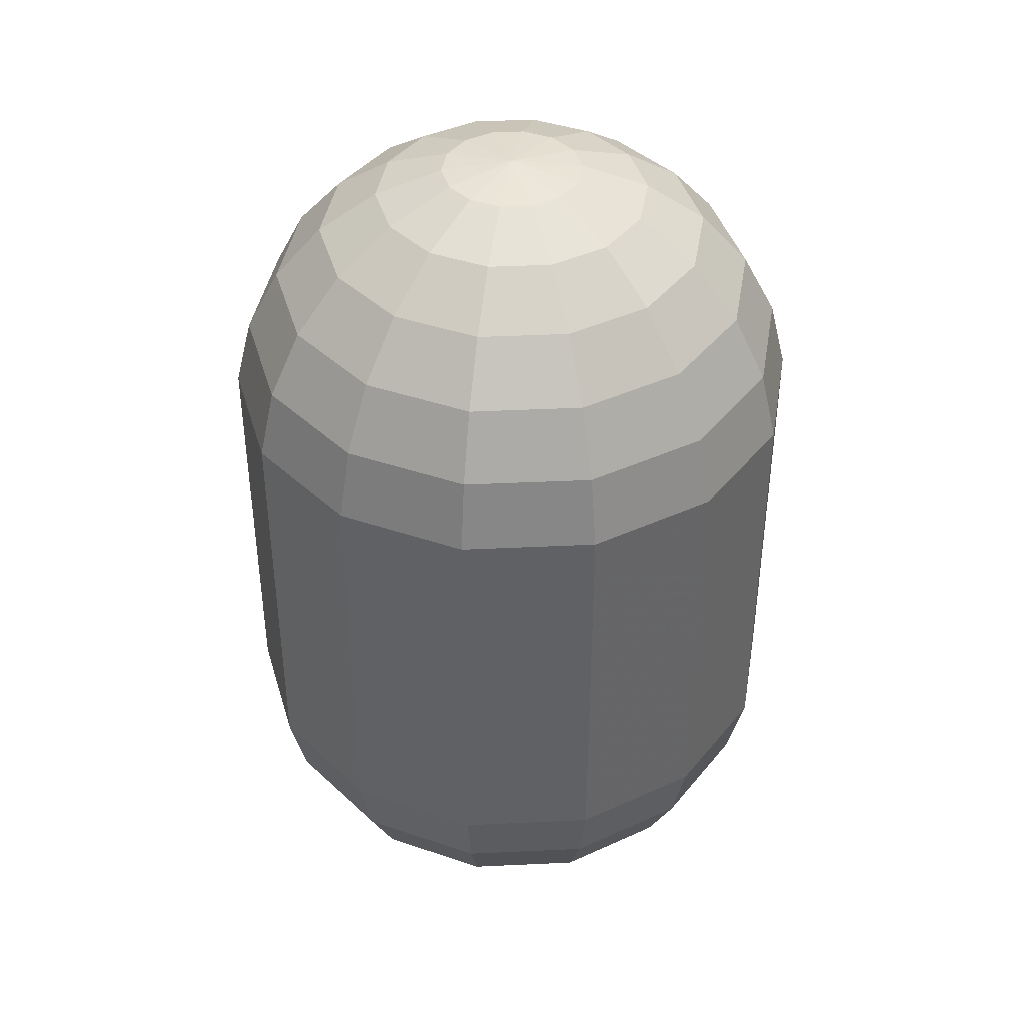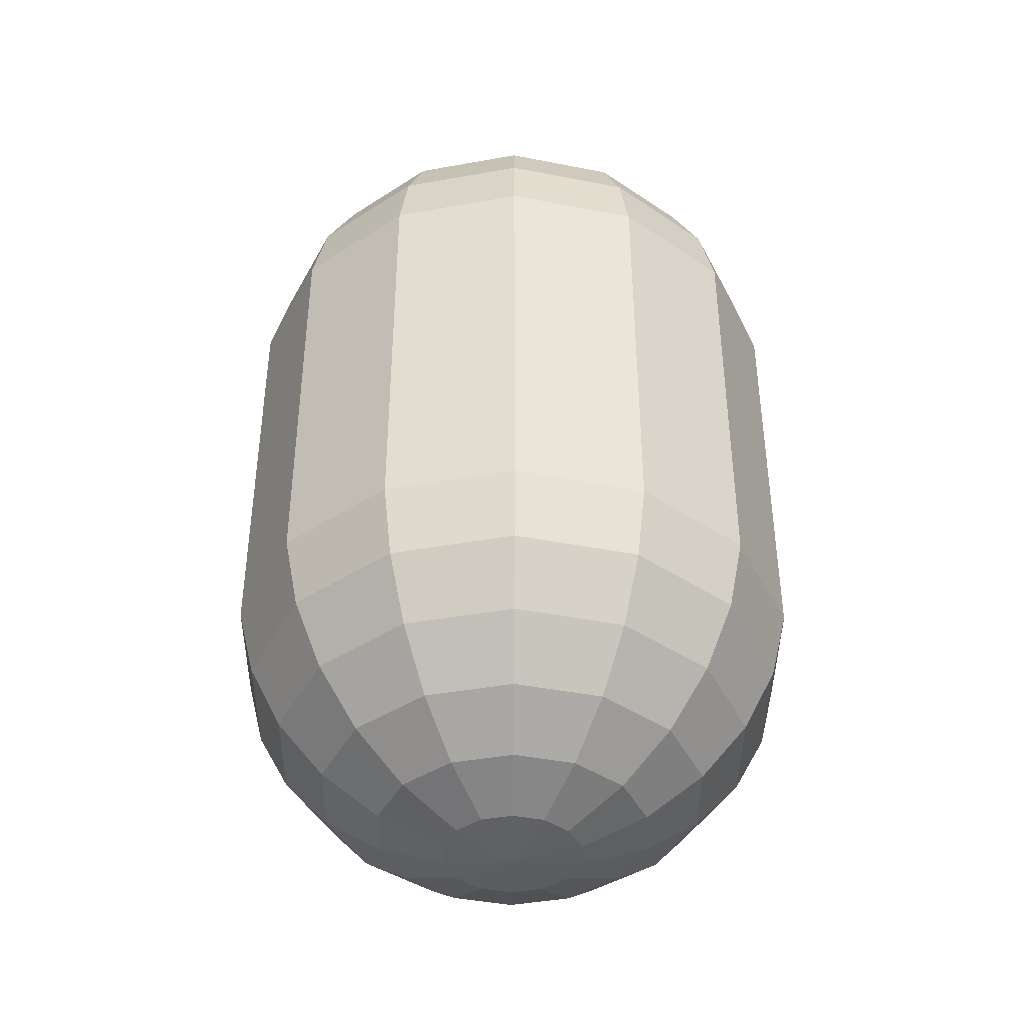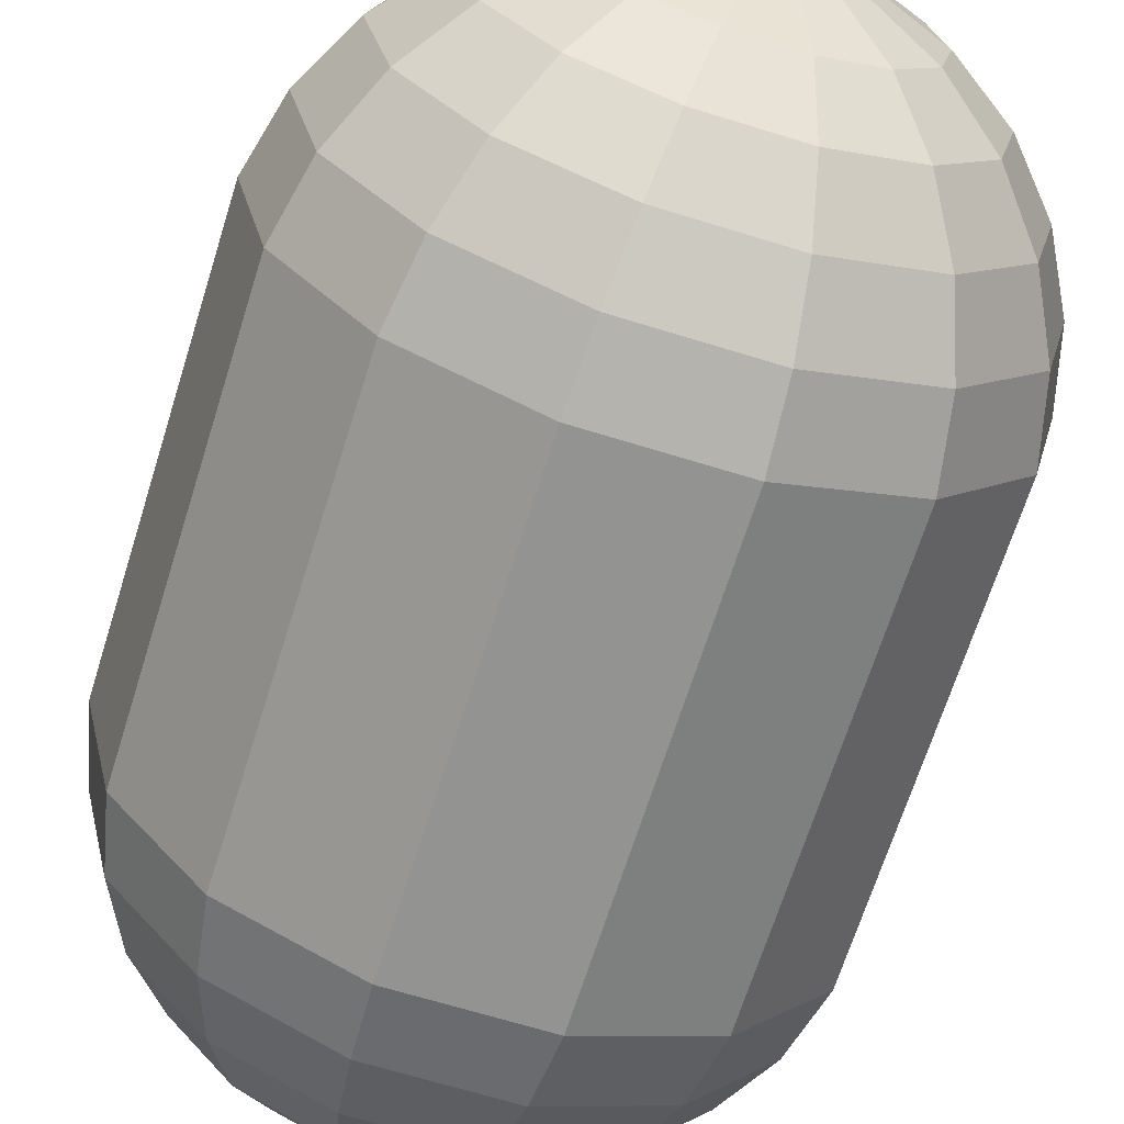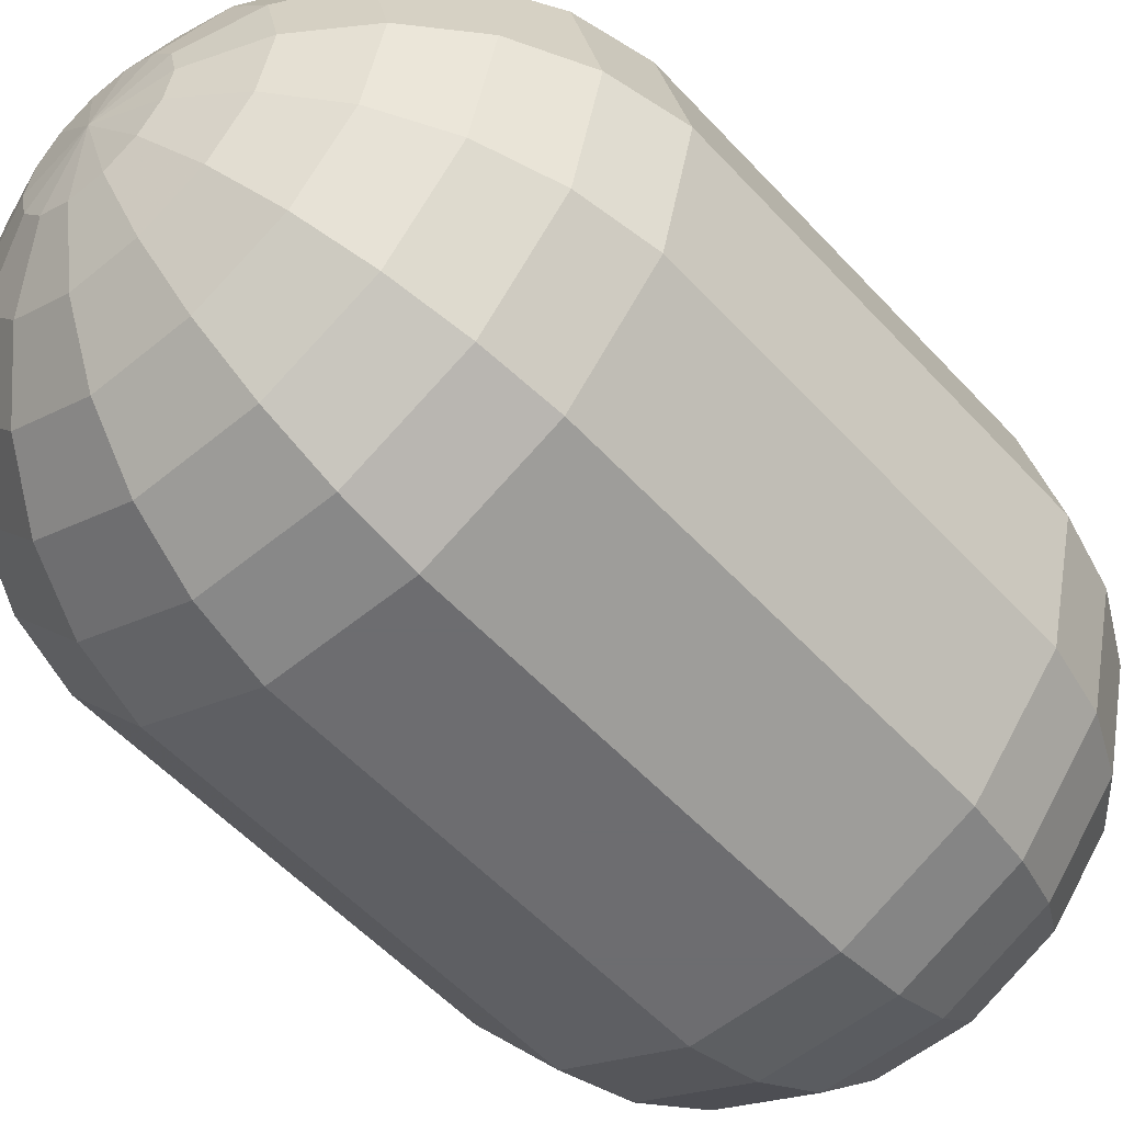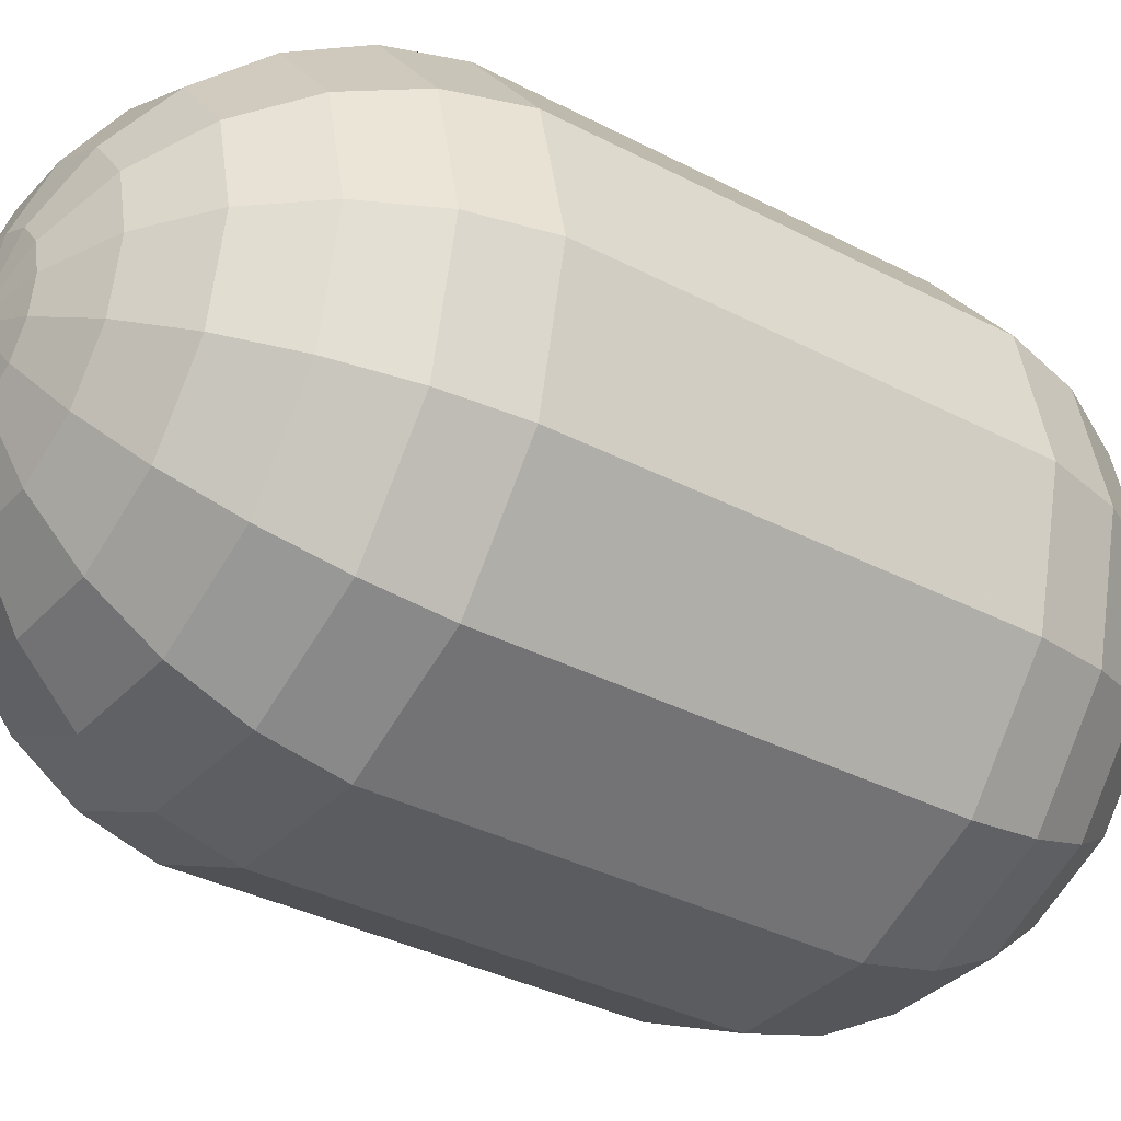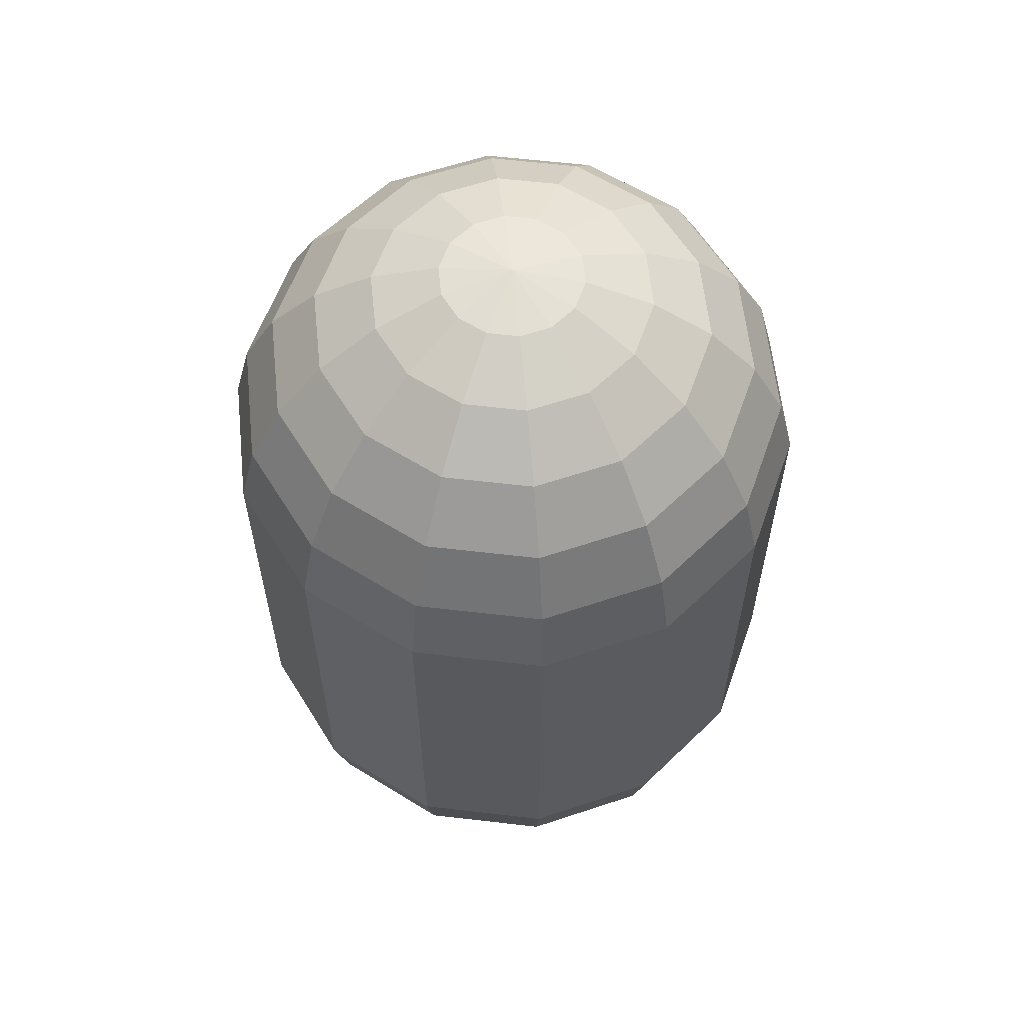
<metadata>
{"format":"obj","ext":"obj","renderer":"f3d","projection":"perspective","resolution":1024,"background":"white","views":[{"elev":41.3,"azim":-80.4,"up":"+Z"},{"elev":-41.5,"azim":140.9,"up":"+Z"},{"elev":-66.7,"azim":-17.3,"up":"+Y"},{"elev":-54.1,"azim":41.3,"up":"+Y"},{"elev":-34.3,"azim":54.5,"up":"+Y"},{"elev":60.4,"azim":-18.9,"up":"+Z"}]}
</metadata>
<code>
v 0 0 -1.15
v 0.1749 0 -1.129
v 0.3397 0 -1.067
v 0.4847 0 -0.9664
v 0.6015 0 -0.8345
v 0.6834 0 -0.6785
v 0.7255 0 -0.5074
v 0.7255 0 0.5074
v 0.6834 0 0.6785
v 0.6015 0 0.8345
v 0.4847 0 0.9664
v 0.3397 0 1.067
v 0.1749 0 1.129
v 0 0 1.15
v 0.1576 0.07589 -1.129
v 0.306 0.1474 -1.067
v 0.4367 0.2103 -0.9664
v 0.5419 0.261 -0.8345
v 0.6157 0.2965 -0.6785
v 0.6537 0.3148 -0.5074
v 0.6537 0.3148 0.5074
v 0.6157 0.2965 0.6785
v 0.5419 0.261 0.8345
v 0.4367 0.2103 0.9664
v 0.306 0.1474 1.067
v 0.1576 0.07589 1.129
v 0.1091 0.1367 -1.129
v 0.2118 0.2656 -1.067
v 0.3022 0.3789 -0.9664
v 0.375 0.4703 -0.8345
v 0.4261 0.5343 -0.6785
v 0.4524 0.5673 -0.5074
v 0.4524 0.5673 0.5074
v 0.4261 0.5343 0.6785
v 0.375 0.4703 0.8345
v 0.3022 0.3789 0.9664
v 0.2118 0.2656 1.067
v 0.1091 0.1367 1.129
v 0.03892 0.1705 -1.129
v 0.07558 0.3311 -1.067
v 0.1078 0.4725 -0.9664
v 0.1338 0.5864 -0.8345
v 0.1521 0.6662 -0.6785
v 0.1614 0.7074 -0.5074
v 0.1614 0.7074 0.5074
v 0.1521 0.6662 0.6785
v 0.1338 0.5864 0.8345
v 0.1078 0.4725 0.9664
v 0.07558 0.3311 1.067
v 0.03892 0.1705 1.129
v -0.03892 0.1705 -1.129
v -0.07558 0.3311 -1.067
v -0.1078 0.4725 -0.9664
v -0.1338 0.5864 -0.8345
v -0.1521 0.6662 -0.6785
v -0.1614 0.7074 -0.5074
v -0.1614 0.7074 0.5074
v -0.1521 0.6662 0.6785
v -0.1338 0.5864 0.8345
v -0.1078 0.4725 0.9664
v -0.07558 0.3311 1.067
v -0.03892 0.1705 1.129
v -0.1091 0.1367 -1.129
v -0.2118 0.2656 -1.067
v -0.3022 0.3789 -0.9664
v -0.375 0.4703 -0.8345
v -0.4261 0.5343 -0.6785
v -0.4524 0.5673 -0.5074
v -0.4524 0.5673 0.5074
v -0.4261 0.5343 0.6785
v -0.375 0.4703 0.8345
v -0.3022 0.3789 0.9664
v -0.2118 0.2656 1.067
v -0.1091 0.1367 1.129
v -0.1576 0.07589 -1.129
v -0.306 0.1474 -1.067
v -0.4367 0.2103 -0.9664
v -0.5419 0.261 -0.8345
v -0.6157 0.2965 -0.6785
v -0.6537 0.3148 -0.5074
v -0.6537 0.3148 0.5074
v -0.6157 0.2965 0.6785
v -0.5419 0.261 0.8345
v -0.4367 0.2103 0.9664
v -0.306 0.1474 1.067
v -0.1576 0.07589 1.129
v -0.1749 0 -1.129
v -0.3397 0 -1.067
v -0.4847 0 -0.9664
v -0.6015 0 -0.8345
v -0.6834 0 -0.6785
v -0.7255 0 -0.5074
v -0.7255 0 0.5074
v -0.6834 0 0.6785
v -0.6015 0 0.8345
v -0.4847 0 0.9664
v -0.3397 0 1.067
v -0.1749 0 1.129
v -0.1576 -0.07589 -1.129
v -0.306 -0.1474 -1.067
v -0.4367 -0.2103 -0.9664
v -0.5419 -0.261 -0.8345
v -0.6157 -0.2965 -0.6785
v -0.6537 -0.3148 -0.5074
v -0.6537 -0.3148 0.5074
v -0.6157 -0.2965 0.6785
v -0.5419 -0.261 0.8345
v -0.4367 -0.2103 0.9664
v -0.306 -0.1474 1.067
v -0.1576 -0.07589 1.129
v -0.1091 -0.1367 -1.129
v -0.2118 -0.2656 -1.067
v -0.3022 -0.3789 -0.9664
v -0.375 -0.4703 -0.8345
v -0.4261 -0.5343 -0.6785
v -0.4524 -0.5673 -0.5074
v -0.4524 -0.5673 0.5074
v -0.4261 -0.5343 0.6785
v -0.375 -0.4703 0.8345
v -0.3022 -0.3789 0.9664
v -0.2118 -0.2656 1.067
v -0.1091 -0.1367 1.129
v -0.03892 -0.1705 -1.129
v -0.07558 -0.3311 -1.067
v -0.1078 -0.4725 -0.9664
v -0.1338 -0.5864 -0.8345
v -0.1521 -0.6662 -0.6785
v -0.1614 -0.7074 -0.5074
v -0.1614 -0.7074 0.5074
v -0.1521 -0.6662 0.6785
v -0.1338 -0.5864 0.8345
v -0.1078 -0.4725 0.9664
v -0.07558 -0.3311 1.067
v -0.03892 -0.1705 1.129
v 0.03892 -0.1705 -1.129
v 0.07558 -0.3311 -1.067
v 0.1078 -0.4725 -0.9664
v 0.1338 -0.5864 -0.8345
v 0.1521 -0.6662 -0.6785
v 0.1614 -0.7074 -0.5074
v 0.1614 -0.7074 0.5074
v 0.1521 -0.6662 0.6785
v 0.1338 -0.5864 0.8345
v 0.1078 -0.4725 0.9664
v 0.07558 -0.3311 1.067
v 0.03892 -0.1705 1.129
v 0.1091 -0.1367 -1.129
v 0.2118 -0.2656 -1.067
v 0.3022 -0.3789 -0.9664
v 0.375 -0.4703 -0.8345
v 0.4261 -0.5343 -0.6785
v 0.4524 -0.5673 -0.5074
v 0.4524 -0.5673 0.5074
v 0.4261 -0.5343 0.6785
v 0.375 -0.4703 0.8345
v 0.3022 -0.3789 0.9664
v 0.2118 -0.2656 1.067
v 0.1091 -0.1367 1.129
v 0.1576 -0.07589 -1.129
v 0.306 -0.1474 -1.067
v 0.4367 -0.2103 -0.9664
v 0.5419 -0.261 -0.8345
v 0.6157 -0.2965 -0.6785
v 0.6537 -0.3148 -0.5074
v 0.6537 -0.3148 0.5074
v 0.6157 -0.2965 0.6785
v 0.5419 -0.261 0.8345
v 0.4367 -0.2103 0.9664
v 0.306 -0.1474 1.067
v 0.1576 -0.07589 1.129
f 2 1 15
f 2 15 3
f 3 15 16
f 3 16 4
f 4 16 17
f 4 17 5
f 5 17 18
f 5 18 6
f 6 18 19
f 6 19 7
f 7 19 20
f 7 20 8
f 8 20 21
f 8 21 9
f 9 21 22
f 9 22 10
f 10 22 23
f 10 23 11
f 11 23 24
f 11 24 12
f 12 24 25
f 12 25 13
f 13 25 26
f 13 26 14
f 15 1 27
f 15 27 16
f 16 27 28
f 16 28 17
f 17 28 29
f 17 29 18
f 18 29 30
f 18 30 19
f 19 30 31
f 19 31 20
f 20 31 32
f 20 32 21
f 21 32 33
f 21 33 22
f 22 33 34
f 22 34 23
f 23 34 35
f 23 35 24
f 24 35 36
f 24 36 25
f 25 36 37
f 25 37 26
f 26 37 38
f 26 38 14
f 27 1 39
f 27 39 28
f 28 39 40
f 28 40 29
f 29 40 41
f 29 41 30
f 30 41 42
f 30 42 31
f 31 42 43
f 31 43 32
f 32 43 44
f 32 44 33
f 33 44 45
f 33 45 34
f 34 45 46
f 34 46 35
f 35 46 47
f 35 47 36
f 36 47 48
f 36 48 37
f 37 48 49
f 37 49 38
f 38 49 50
f 38 50 14
f 39 1 51
f 39 51 40
f 40 51 52
f 40 52 41
f 41 52 53
f 41 53 42
f 42 53 54
f 42 54 43
f 43 54 55
f 43 55 44
f 44 55 56
f 44 56 45
f 45 56 57
f 45 57 46
f 46 57 58
f 46 58 47
f 47 58 59
f 47 59 48
f 48 59 60
f 48 60 49
f 49 60 61
f 49 61 50
f 50 61 62
f 50 62 14
f 51 1 63
f 51 63 52
f 52 63 64
f 52 64 53
f 53 64 65
f 53 65 54
f 54 65 66
f 54 66 55
f 55 66 67
f 55 67 56
f 56 67 68
f 56 68 57
f 57 68 69
f 57 69 58
f 58 69 70
f 58 70 59
f 59 70 71
f 59 71 60
f 60 71 72
f 60 72 61
f 61 72 73
f 61 73 62
f 62 73 74
f 62 74 14
f 63 1 75
f 63 75 64
f 64 75 76
f 64 76 65
f 65 76 77
f 65 77 66
f 66 77 78
f 66 78 67
f 67 78 79
f 67 79 68
f 68 79 80
f 68 80 69
f 69 80 81
f 69 81 70
f 70 81 82
f 70 82 71
f 71 82 83
f 71 83 72
f 72 83 84
f 72 84 73
f 73 84 85
f 73 85 74
f 74 85 86
f 74 86 14
f 75 1 87
f 75 87 76
f 76 87 88
f 76 88 77
f 77 88 89
f 77 89 78
f 78 89 90
f 78 90 79
f 79 90 91
f 79 91 80
f 80 91 92
f 80 92 81
f 81 92 93
f 81 93 82
f 82 93 94
f 82 94 83
f 83 94 95
f 83 95 84
f 84 95 96
f 84 96 85
f 85 96 97
f 85 97 86
f 86 97 98
f 86 98 14
f 87 1 99
f 87 99 88
f 88 99 100
f 88 100 89
f 89 100 101
f 89 101 90
f 90 101 102
f 90 102 91
f 91 102 103
f 91 103 92
f 92 103 104
f 92 104 93
f 93 104 105
f 93 105 94
f 94 105 106
f 94 106 95
f 95 106 107
f 95 107 96
f 96 107 108
f 96 108 97
f 97 108 109
f 97 109 98
f 98 109 110
f 98 110 14
f 99 1 111
f 99 111 100
f 100 111 112
f 100 112 101
f 101 112 113
f 101 113 102
f 102 113 114
f 102 114 103
f 103 114 115
f 103 115 104
f 104 115 116
f 104 116 105
f 105 116 117
f 105 117 106
f 106 117 118
f 106 118 107
f 107 118 119
f 107 119 108
f 108 119 120
f 108 120 109
f 109 120 121
f 109 121 110
f 110 121 122
f 110 122 14
f 111 1 123
f 111 123 112
f 112 123 124
f 112 124 113
f 113 124 125
f 113 125 114
f 114 125 126
f 114 126 115
f 115 126 127
f 115 127 116
f 116 127 128
f 116 128 117
f 117 128 129
f 117 129 118
f 118 129 130
f 118 130 119
f 119 130 131
f 119 131 120
f 120 131 132
f 120 132 121
f 121 132 133
f 121 133 122
f 122 133 134
f 122 134 14
f 123 1 135
f 123 135 124
f 124 135 136
f 124 136 125
f 125 136 137
f 125 137 126
f 126 137 138
f 126 138 127
f 127 138 139
f 127 139 128
f 128 139 140
f 128 140 129
f 129 140 141
f 129 141 130
f 130 141 142
f 130 142 131
f 131 142 143
f 131 143 132
f 132 143 144
f 132 144 133
f 133 144 145
f 133 145 134
f 134 145 146
f 134 146 14
f 135 1 147
f 135 147 136
f 136 147 148
f 136 148 137
f 137 148 149
f 137 149 138
f 138 149 150
f 138 150 139
f 139 150 151
f 139 151 140
f 140 151 152
f 140 152 141
f 141 152 153
f 141 153 142
f 142 153 154
f 142 154 143
f 143 154 155
f 143 155 144
f 144 155 156
f 144 156 145
f 145 156 157
f 145 157 146
f 146 157 158
f 146 158 14
f 147 1 159
f 147 159 148
f 148 159 160
f 148 160 149
f 149 160 161
f 149 161 150
f 150 161 162
f 150 162 151
f 151 162 163
f 151 163 152
f 152 163 164
f 152 164 153
f 153 164 165
f 153 165 154
f 154 165 166
f 154 166 155
f 155 166 167
f 155 167 156
f 156 167 168
f 156 168 157
f 157 168 169
f 157 169 158
f 158 169 170
f 158 170 14
f 159 1 2
f 159 2 160
f 160 2 3
f 160 3 161
f 161 3 4
f 161 4 162
f 162 4 5
f 162 5 163
f 163 5 6
f 163 6 164
f 164 6 7
f 164 7 165
f 165 7 8
f 165 8 166
f 166 8 9
f 166 9 167
f 167 9 10
f 167 10 168
f 168 10 11
f 168 11 169
f 169 11 12
f 169 12 170
f 170 12 13
f 170 13 14

</code>
